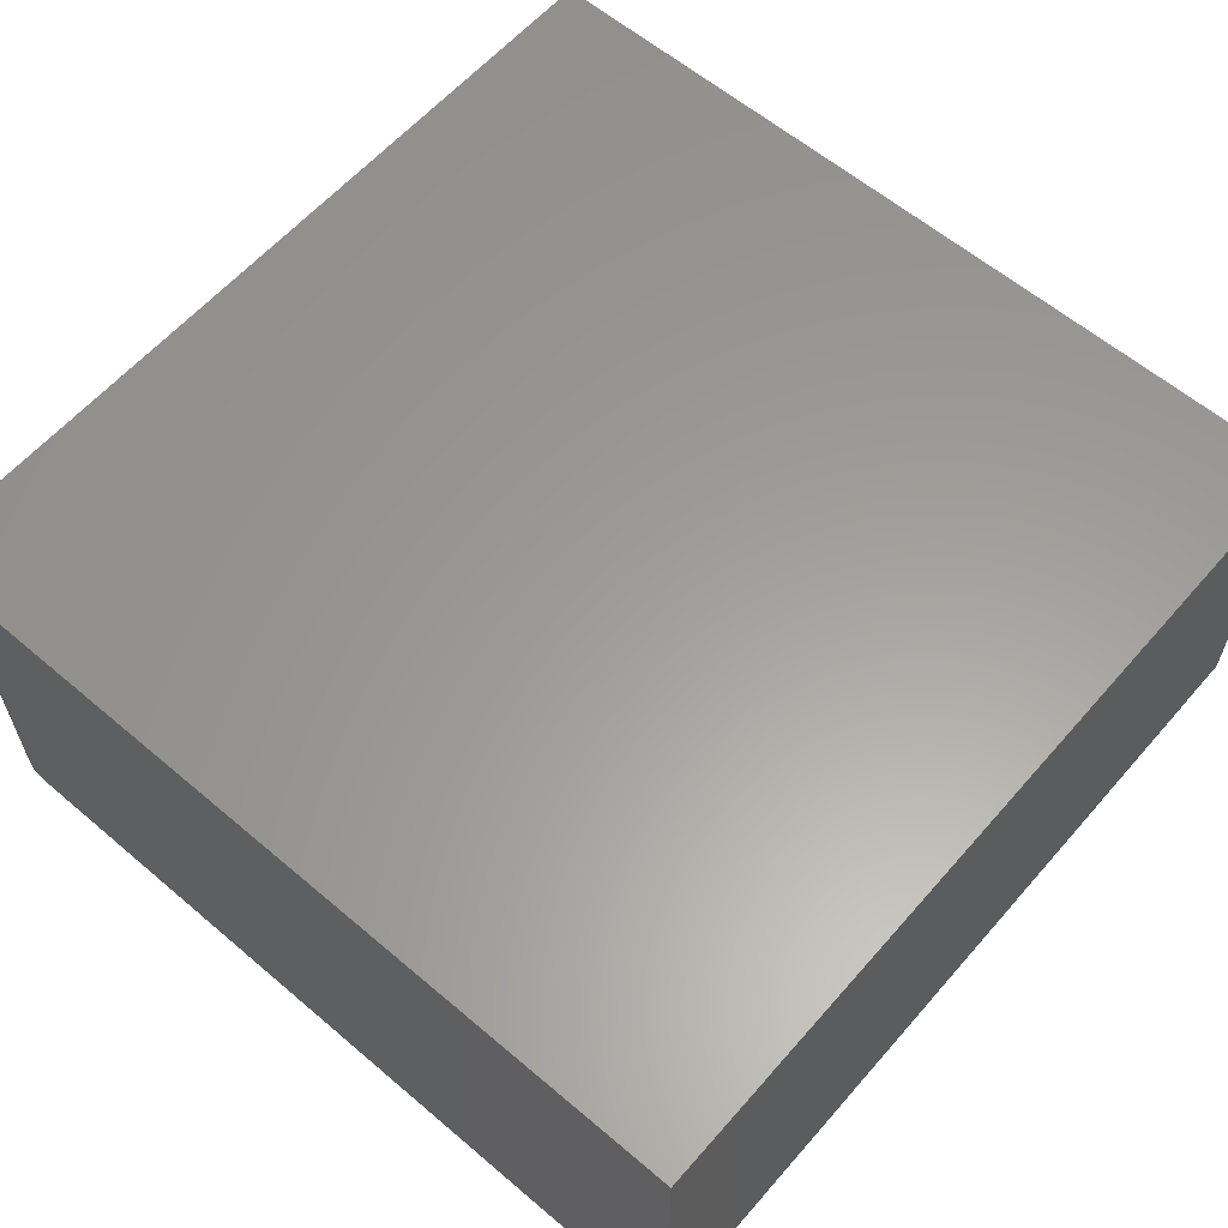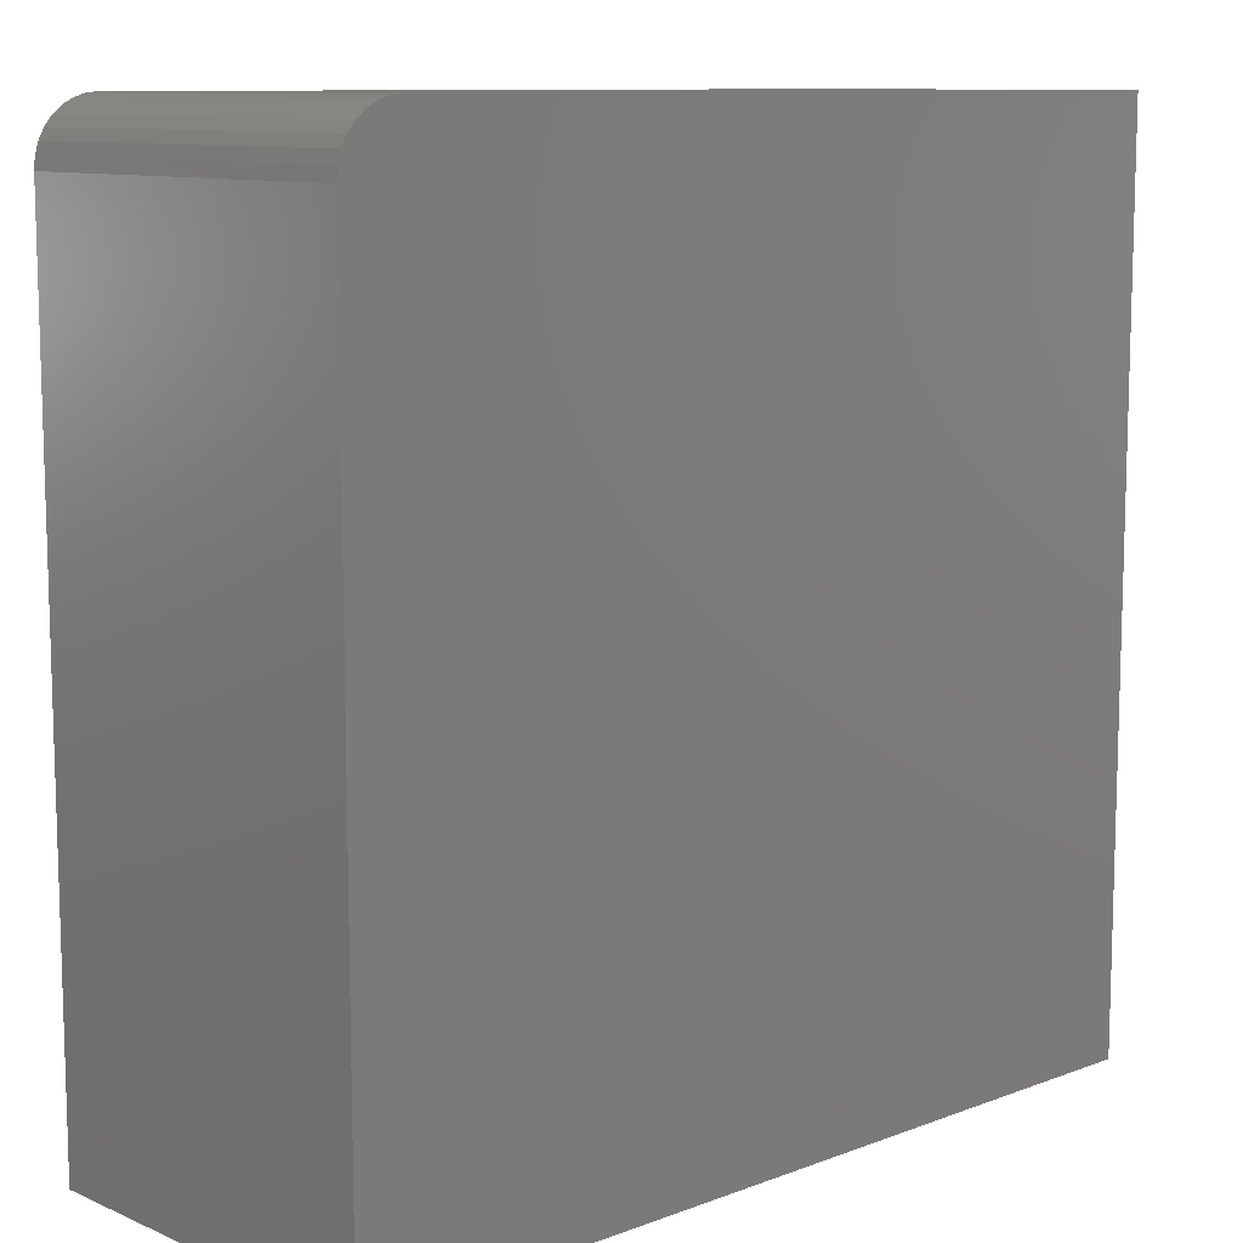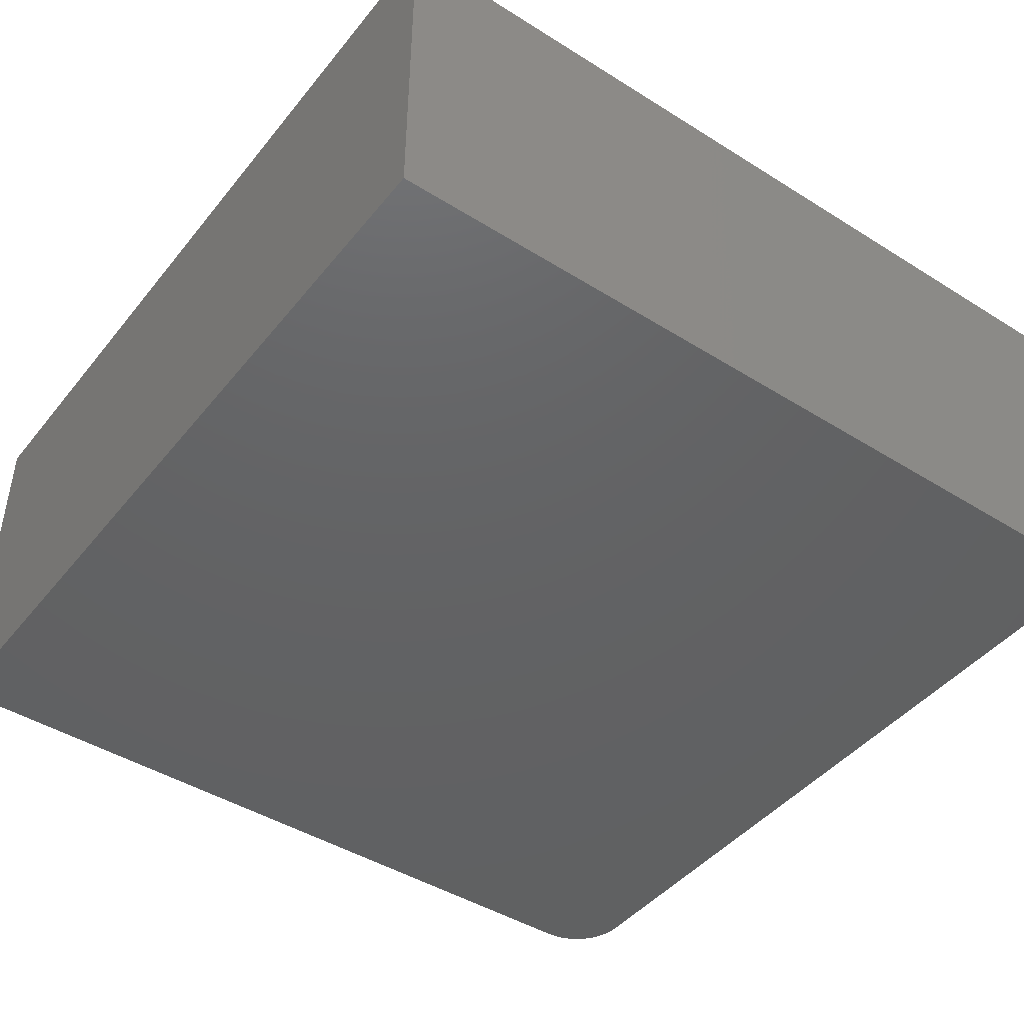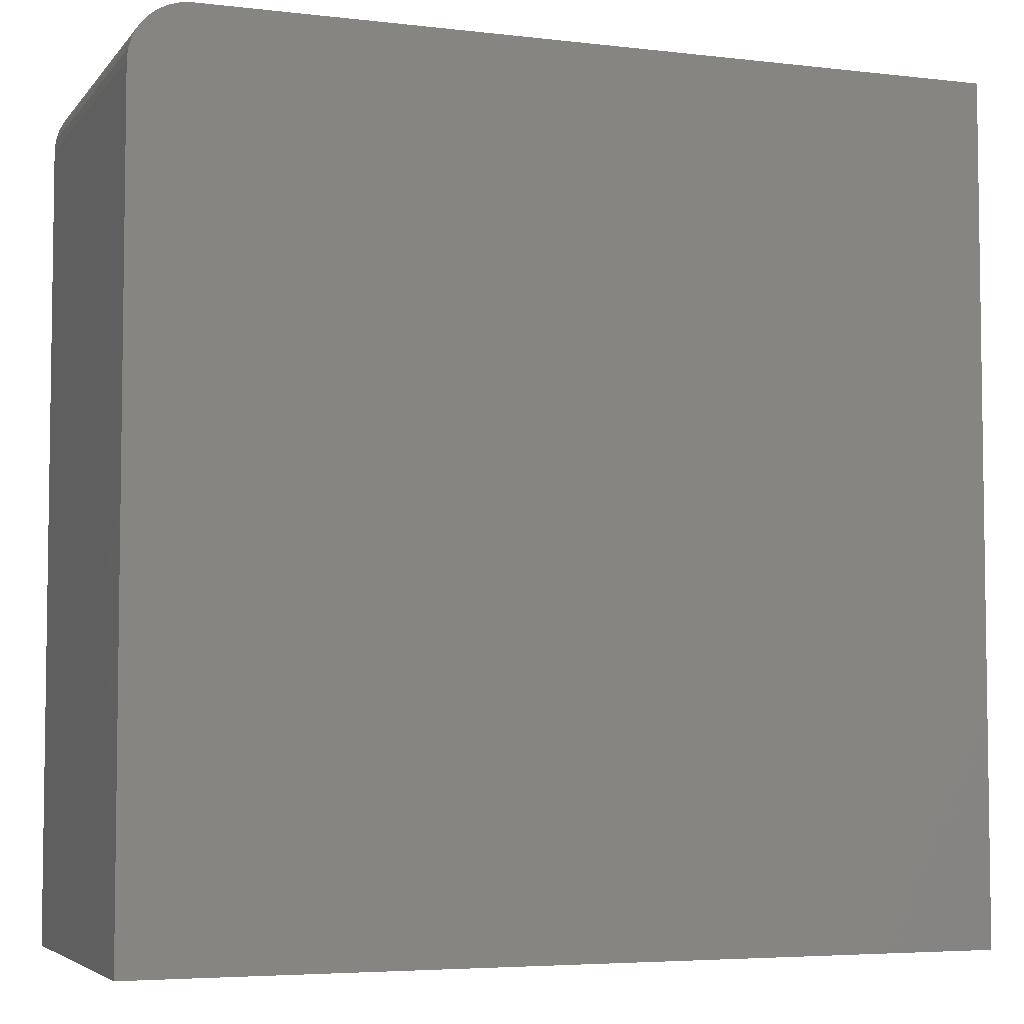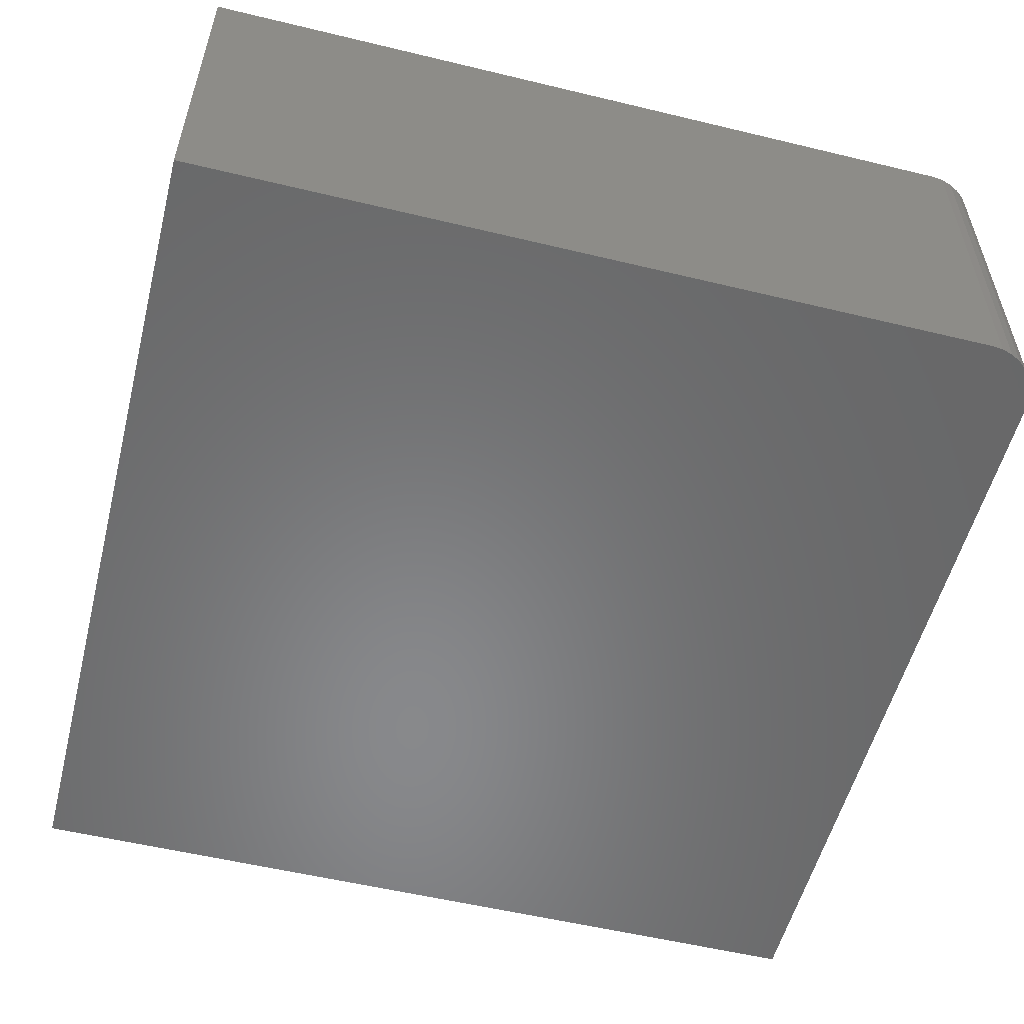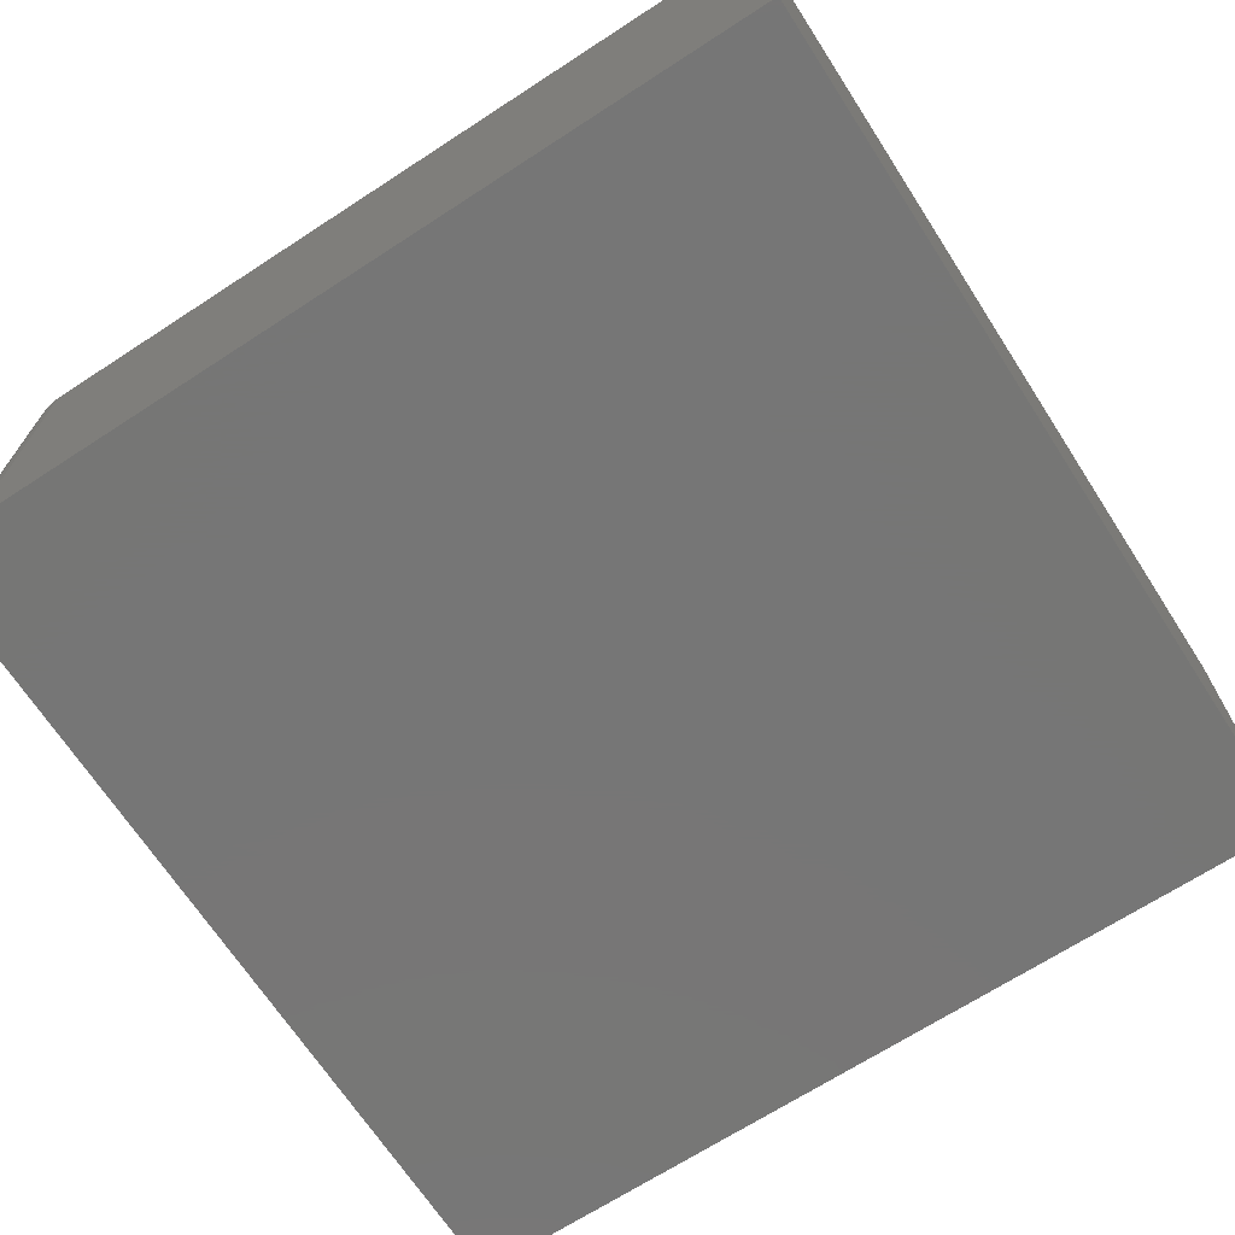
<metadata>
{"format":"stl","ext":"stl","renderer":"f3d","projection":"perspective","resolution":1024,"background":"white","views":[{"elev":60.5,"azim":-139.1,"up":"+Z"},{"elev":10.3,"azim":136.8,"up":"+Y"},{"elev":-44.5,"azim":-36.1,"up":"+Z"},{"elev":-5.0,"azim":159.7,"up":"+Y"},{"elev":-55.0,"azim":75.7,"up":"+Z"},{"elev":-68.8,"azim":-147.0,"up":"+Z"}]}
</metadata>
<code>
# stl→obj: 24 verts, 44 faces
v 0.2035 0.2289 0.1953
v 0.2155 0.2266 0.1953
v 0.2096 0.2283 0.1953
v -0.2231 0.2289 0.1953
v -0.2231 -0.2289 0.1953
v 0.2348 -0.2289 0.1953
v 0.2348 0.1977 0.1953
v 0.2342 0.2038 0.1953
v 0.2324 0.2097 0.1953
v 0.2295 0.2151 0.1953
v 0.2256 0.2198 0.1953
v 0.2209 0.2237 0.1953
v 0.2096 0.2283 0
v 0.2155 0.2266 0
v 0.2035 0.2289 0
v -0.2231 0.2289 0
v 0.2209 0.2237 0
v 0.2256 0.2198 0
v 0.2295 0.2151 0
v 0.2324 0.2097 0
v 0.2342 0.2038 0
v 0.2348 0.1977 0
v 0.2348 -0.2289 0
v -0.2231 -0.2289 0
f 1 2 3
f 4 5 6
f 4 6 7
f 4 7 8
f 4 8 9
f 4 9 10
f 4 10 11
f 4 11 12
f 4 12 2
f 4 2 1
f 13 14 15
f 16 15 14
f 16 14 17
f 16 17 18
f 16 18 19
f 16 19 20
f 16 20 21
f 16 21 22
f 16 22 23
f 16 23 24
f 1 15 4
f 4 15 16
f 6 23 7
f 7 23 22
f 15 1 13
f 13 1 3
f 13 3 14
f 14 3 2
f 14 2 17
f 17 2 12
f 17 12 18
f 18 12 11
f 18 11 19
f 19 11 10
f 19 10 20
f 20 10 9
f 20 9 21
f 21 9 8
f 21 8 22
f 22 8 7
f 4 16 5
f 5 16 24
f 5 24 6
f 6 24 23

</code>
